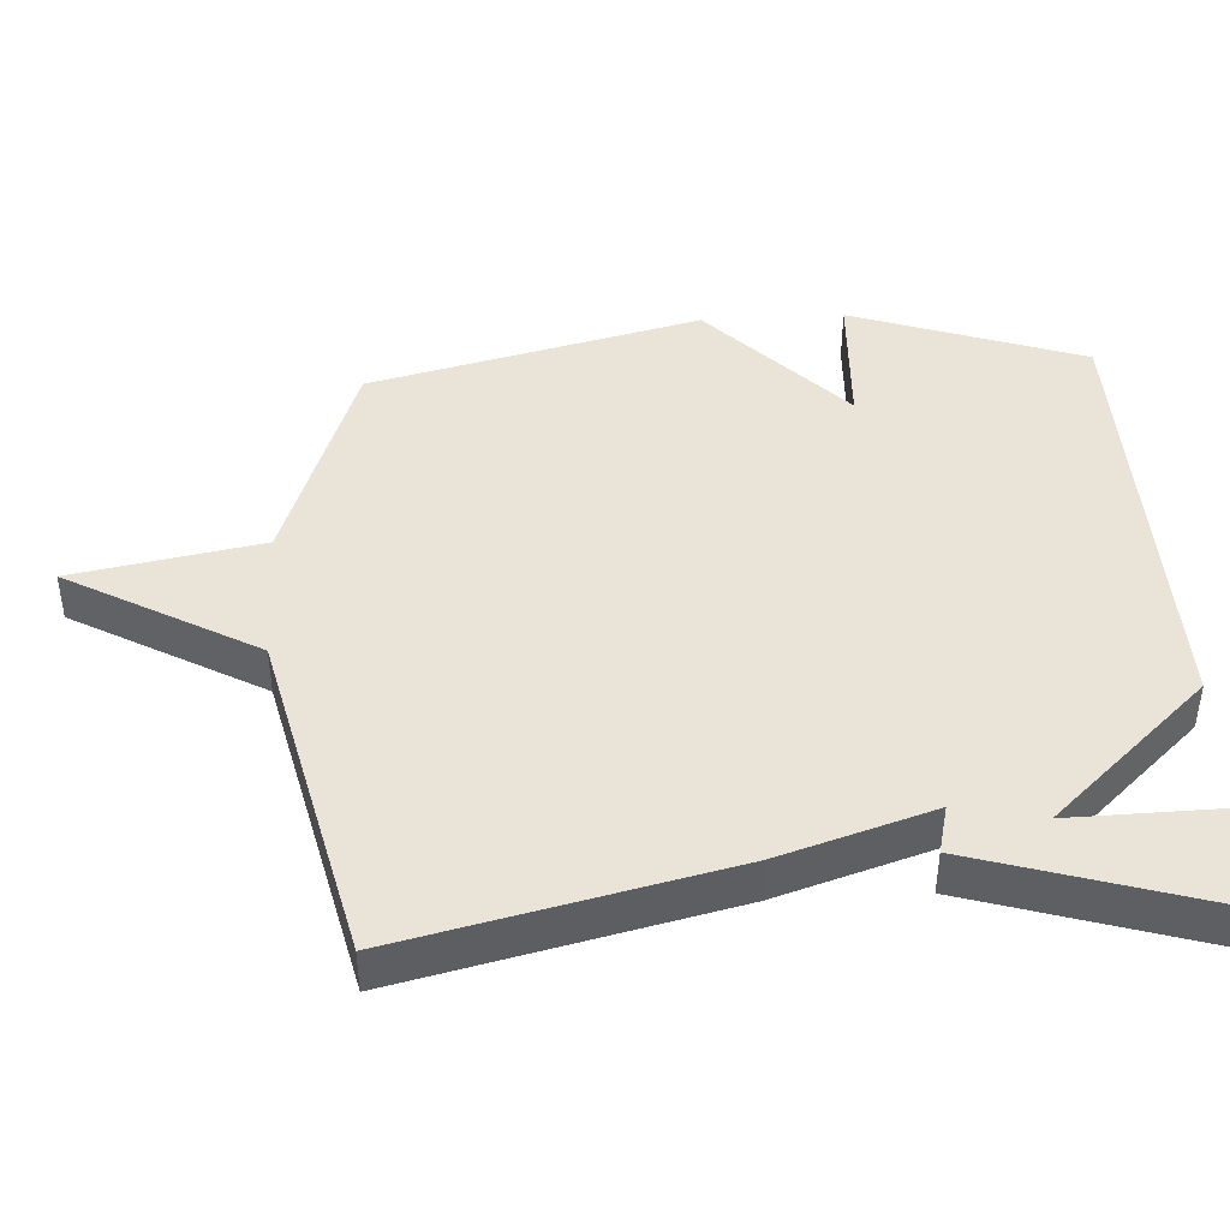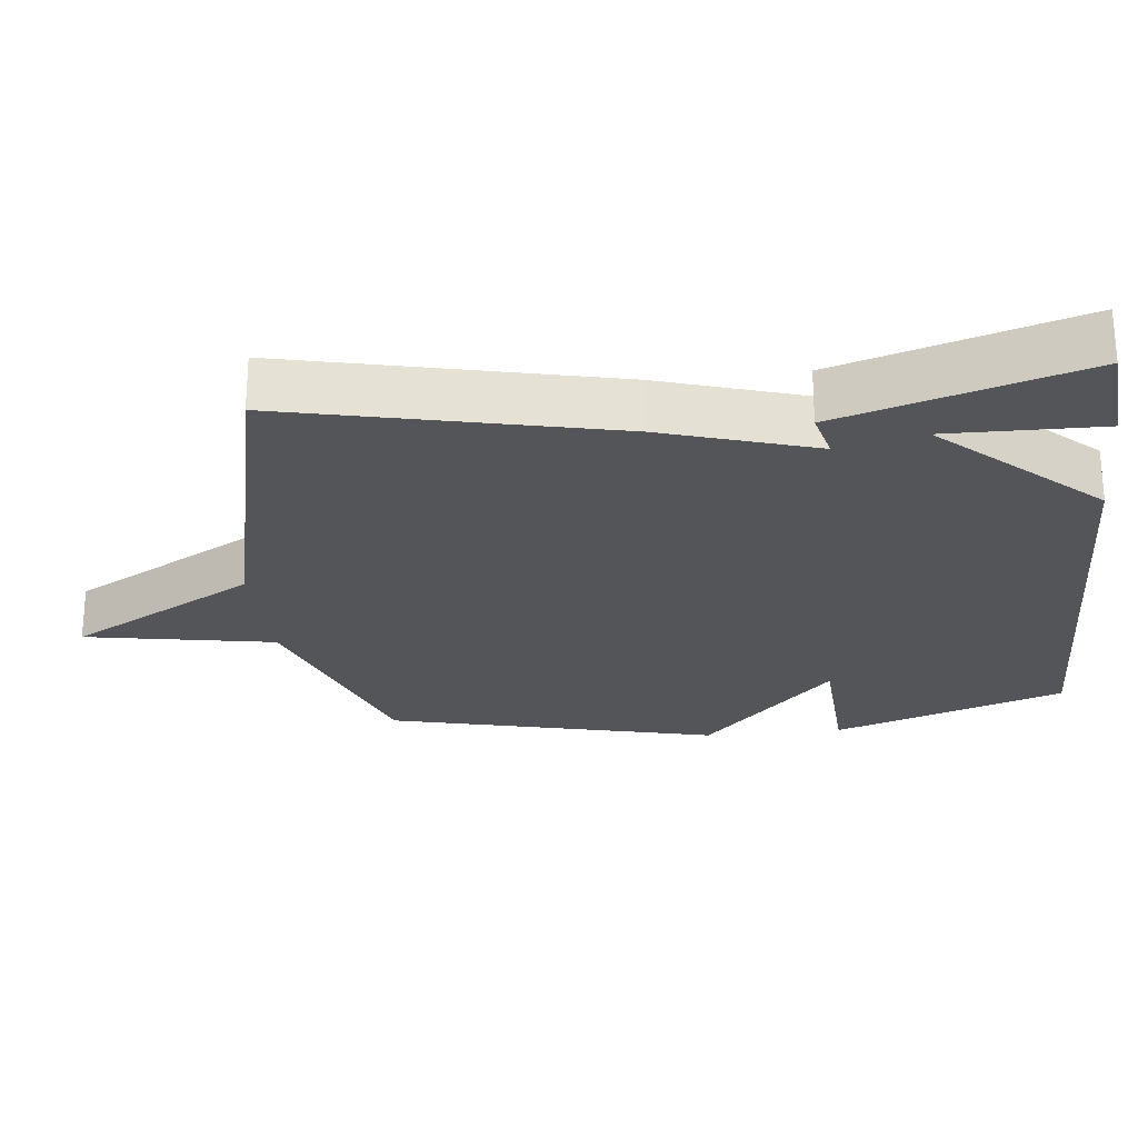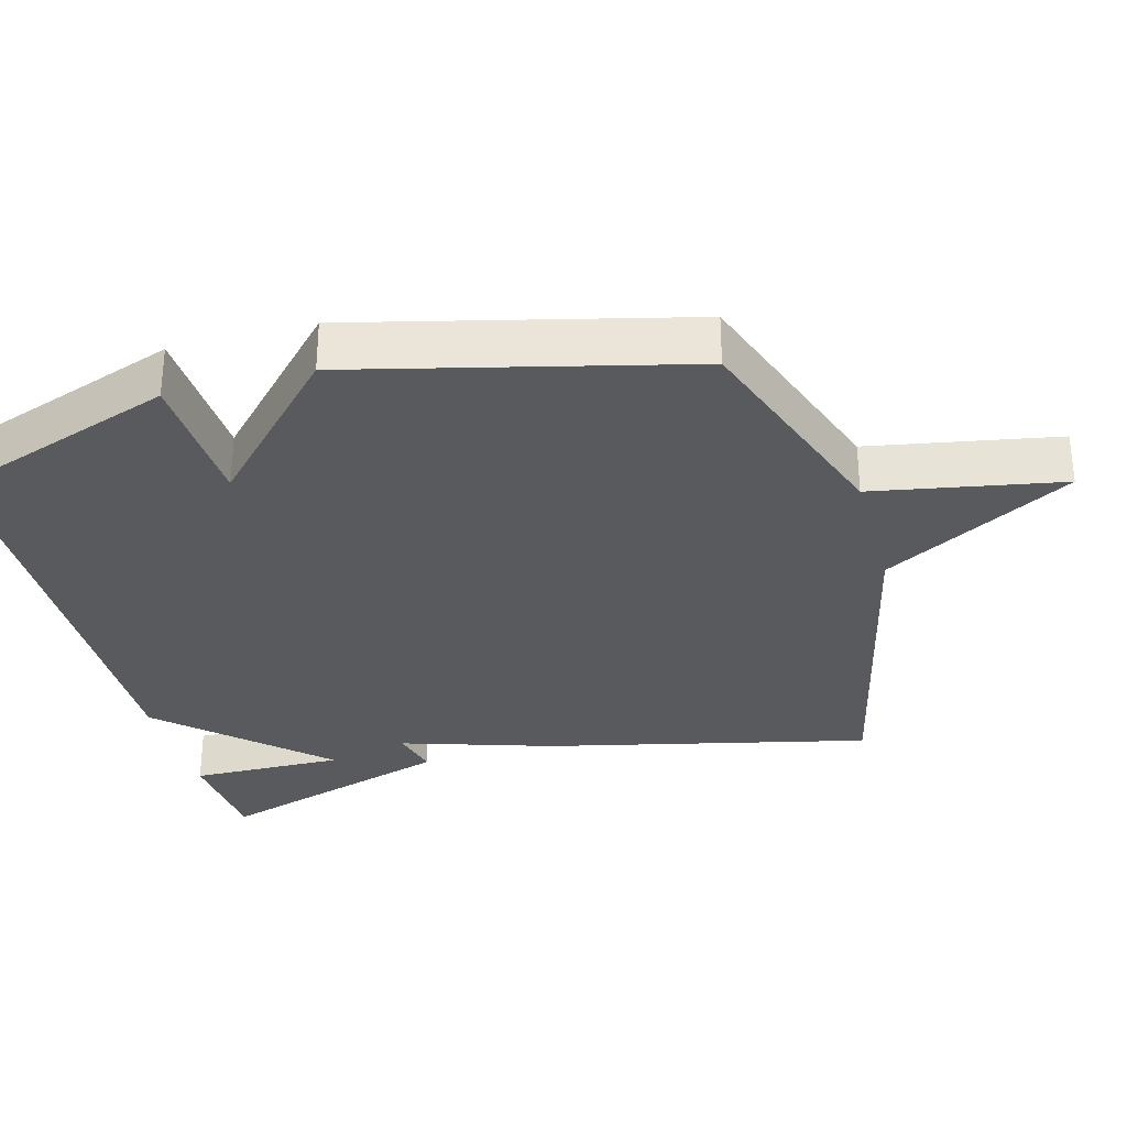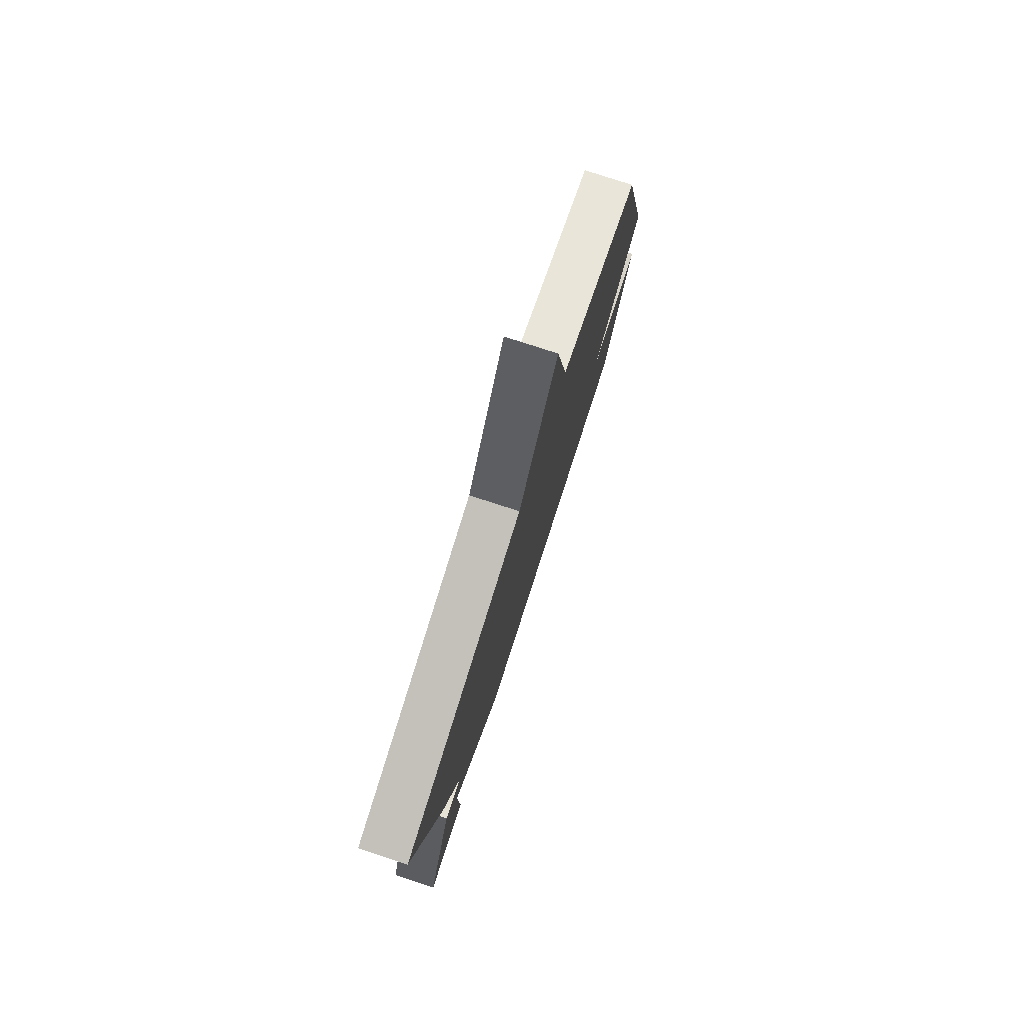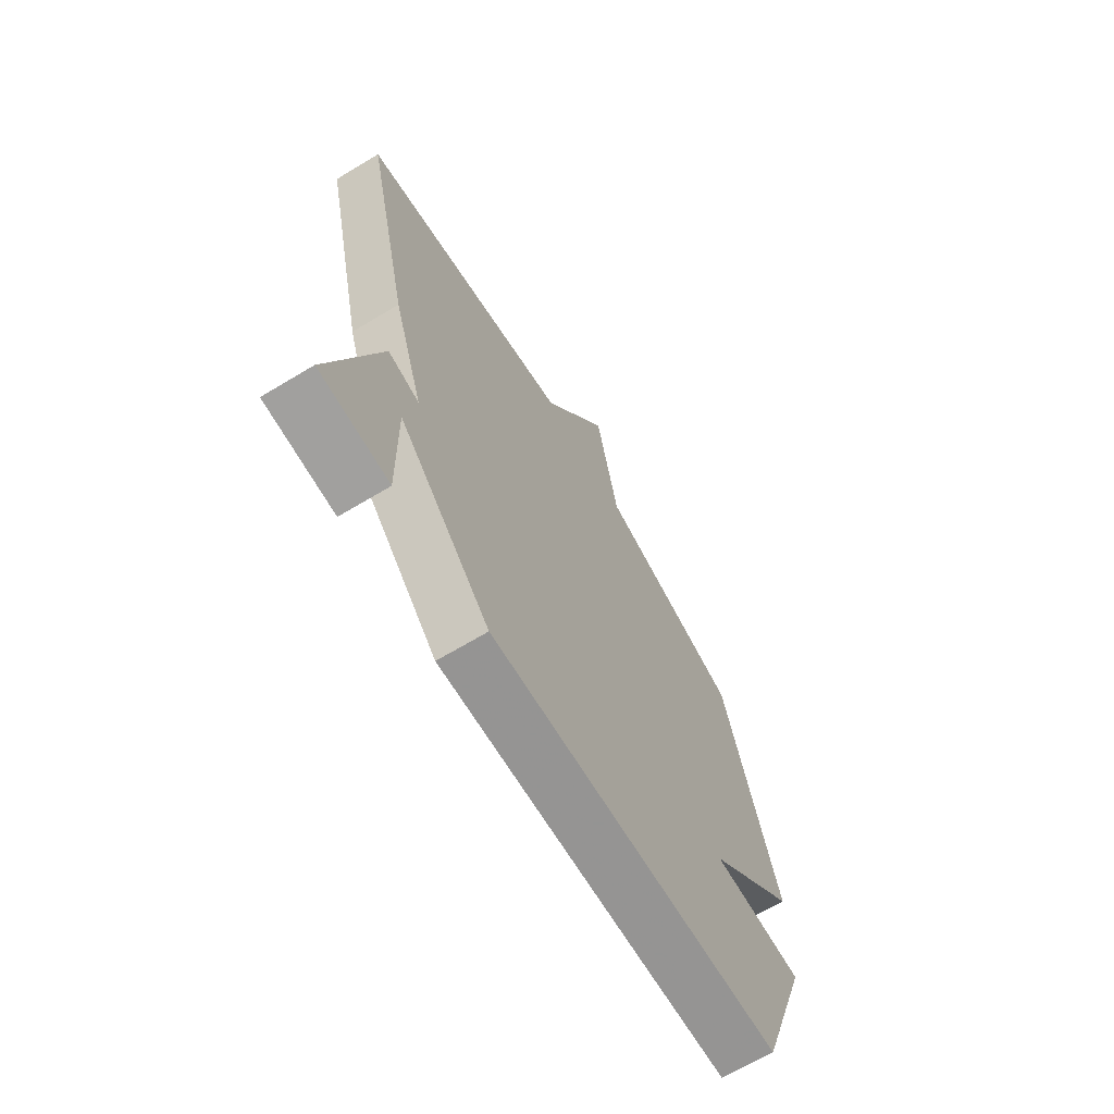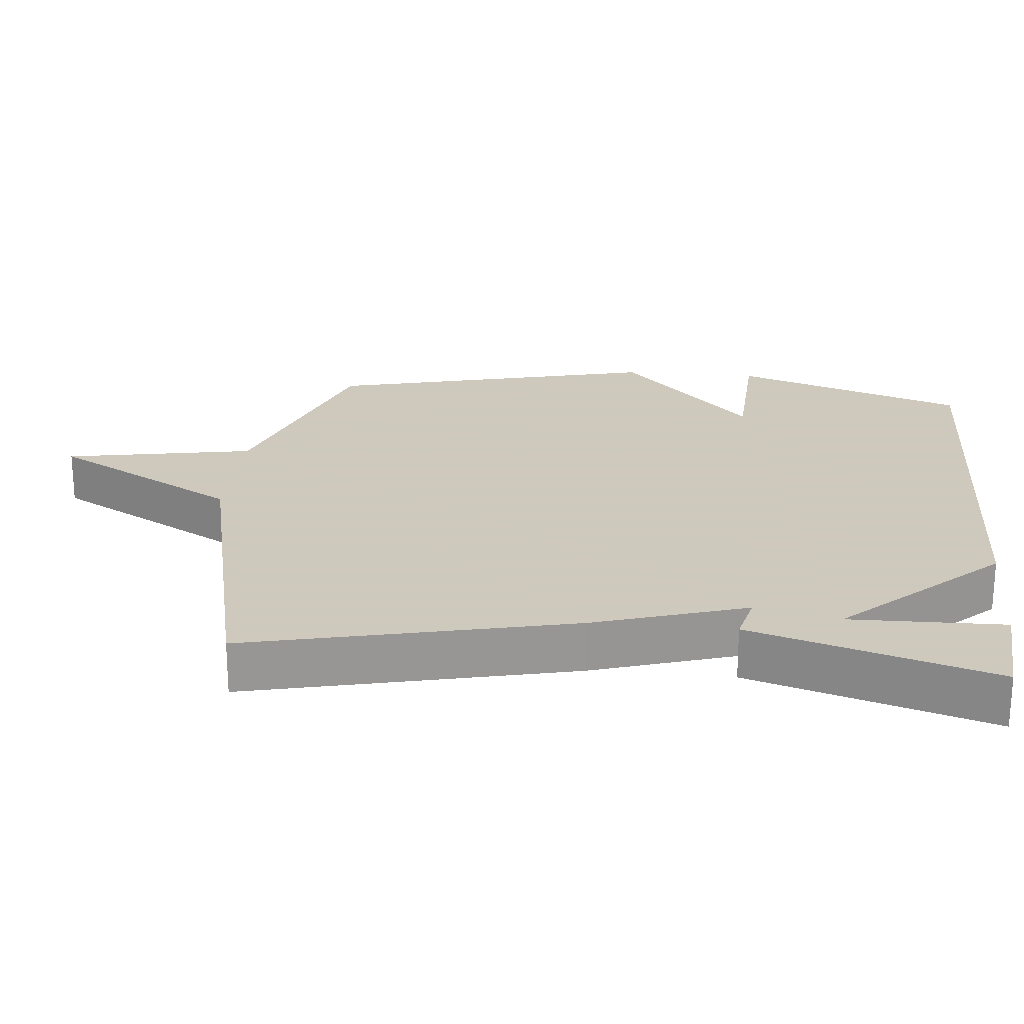
<metadata>
{"format":"obj","ext":"obj","renderer":"f3d","projection":"perspective","resolution":1024,"background":"white","views":[{"elev":43.0,"azim":86.6,"up":"+Y"},{"elev":-24.7,"azim":96.4,"up":"+Y"},{"elev":-31.6,"azim":-74.7,"up":"+Y"},{"elev":78.9,"azim":108.0,"up":"+Z"},{"elev":-68.0,"azim":121.0,"up":"+Z"},{"elev":22.6,"azim":95.5,"up":"+Y"}]}
</metadata>
<code>
v -0.5 0.07 -0.5
v -0.616 0.07 -0.17
v -0.414 0.07 -0.16
v -0.616 0.07 0.03
v -0.5 0.07 0.5
v -0.182 0.07 0.612
v -0.133 0.07 0.88
v 0.018 0.07 0.612
v 0.5 0.07 0.5
v 0.394 0.07 0.042
v 0.325 0.07 -0.175
v 0.394 0.07 -0.158
v 0.5 0.07 -0.5
v 0.346 0.07 -0.513
v 0.35 0.07 -0.294
v 0.146 0.07 -0.513
v -0.5 0 -0.5
v -0.616 0 -0.17
v -0.414 0 -0.16
v -0.616 0 0.03
v -0.5 0 0.5
v -0.182 0 0.612
v -0.133 0 0.88
v 0.018 0 0.612
v 0.5 0 0.5
v 0.394 0 0.042
v 0.325 0 -0.175
v 0.394 0 -0.158
v 0.5 0 -0.5
v 0.346 0 -0.513
v 0.35 0 -0.294
v 0.146 0 -0.513
f 1 2 3
f 16 1 3
f 15 16 3
f 12 13 14 15
f 11 12 15
f 4 5 6
f 3 4 6
f 15 3 6
f 11 15 6
f 10 11 6
f 9 10 6
f 8 9 6
f 6 7 8
f 19 18 17
f 19 17 32
f 19 32 31
f 31 30 29 28
f 31 28 27
f 22 21 20
f 22 20 19
f 22 19 31
f 22 31 27
f 22 27 26
f 22 26 25
f 22 25 24
f 24 23 22
f 1 17 18 2
f 2 18 19 3
f 3 19 20 4
f 4 20 21 5
f 5 21 22 6
f 6 22 23 7
f 7 23 24 8
f 8 24 25 9
f 9 25 26 10
f 10 26 27 11
f 11 27 28 12
f 12 28 29 13
f 13 29 30 14
f 14 30 31 15
f 15 31 32 16
f 16 32 17 1

</code>
